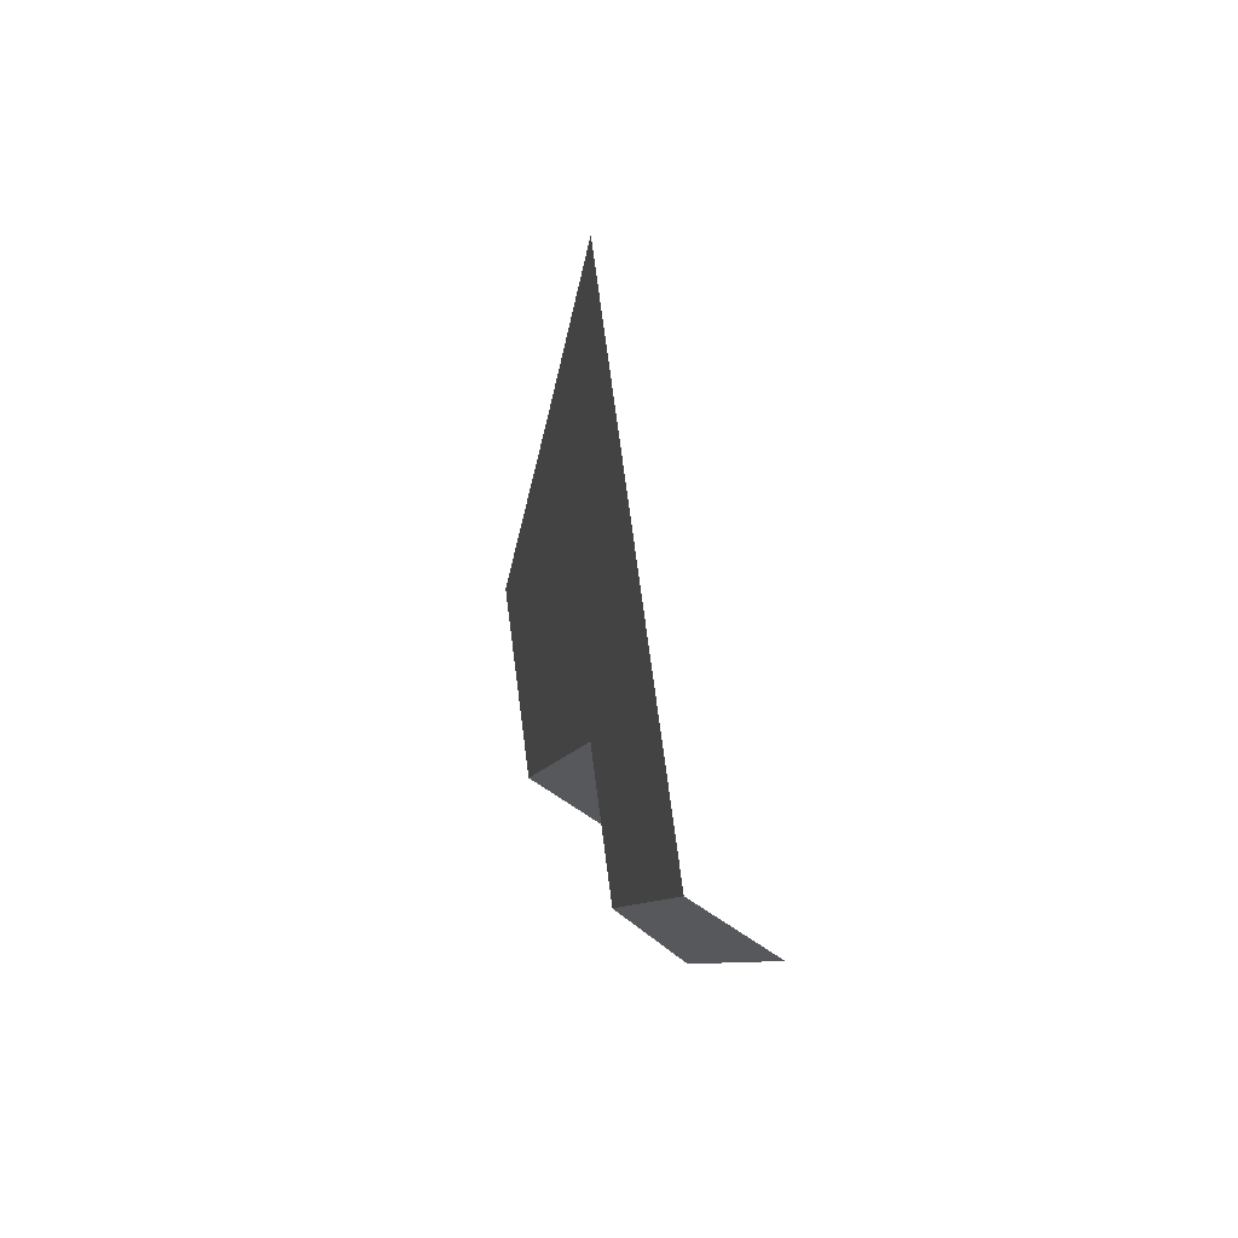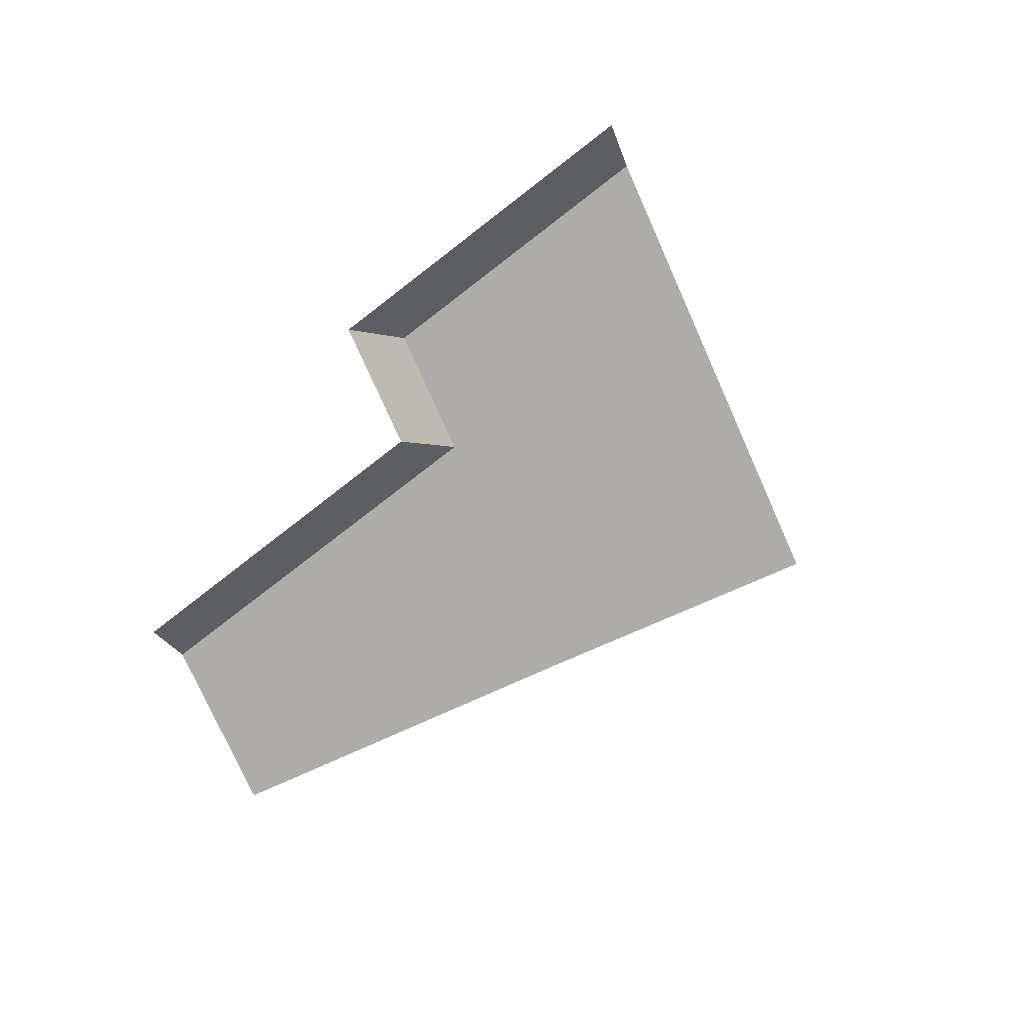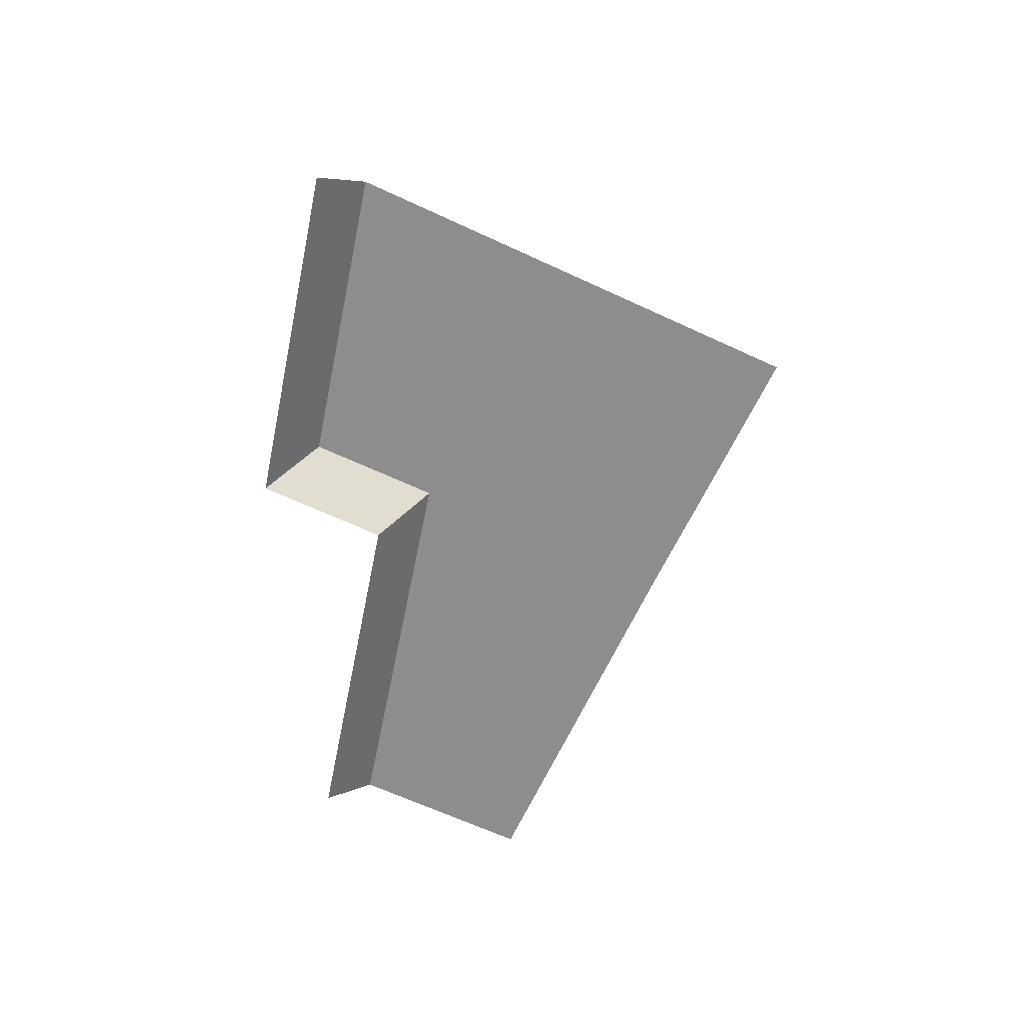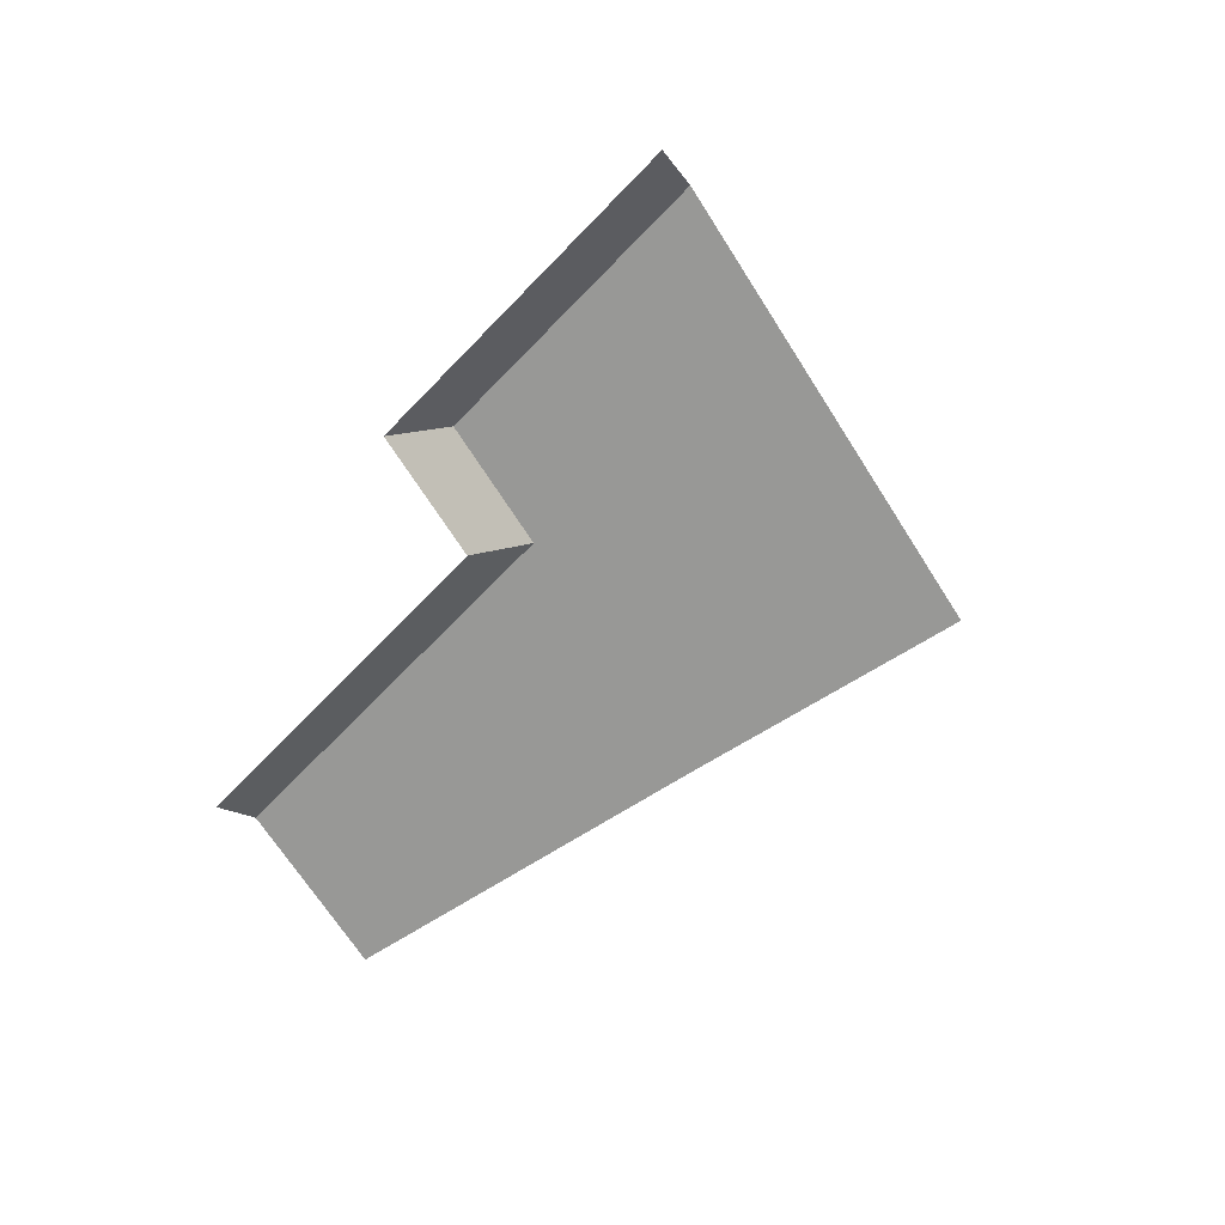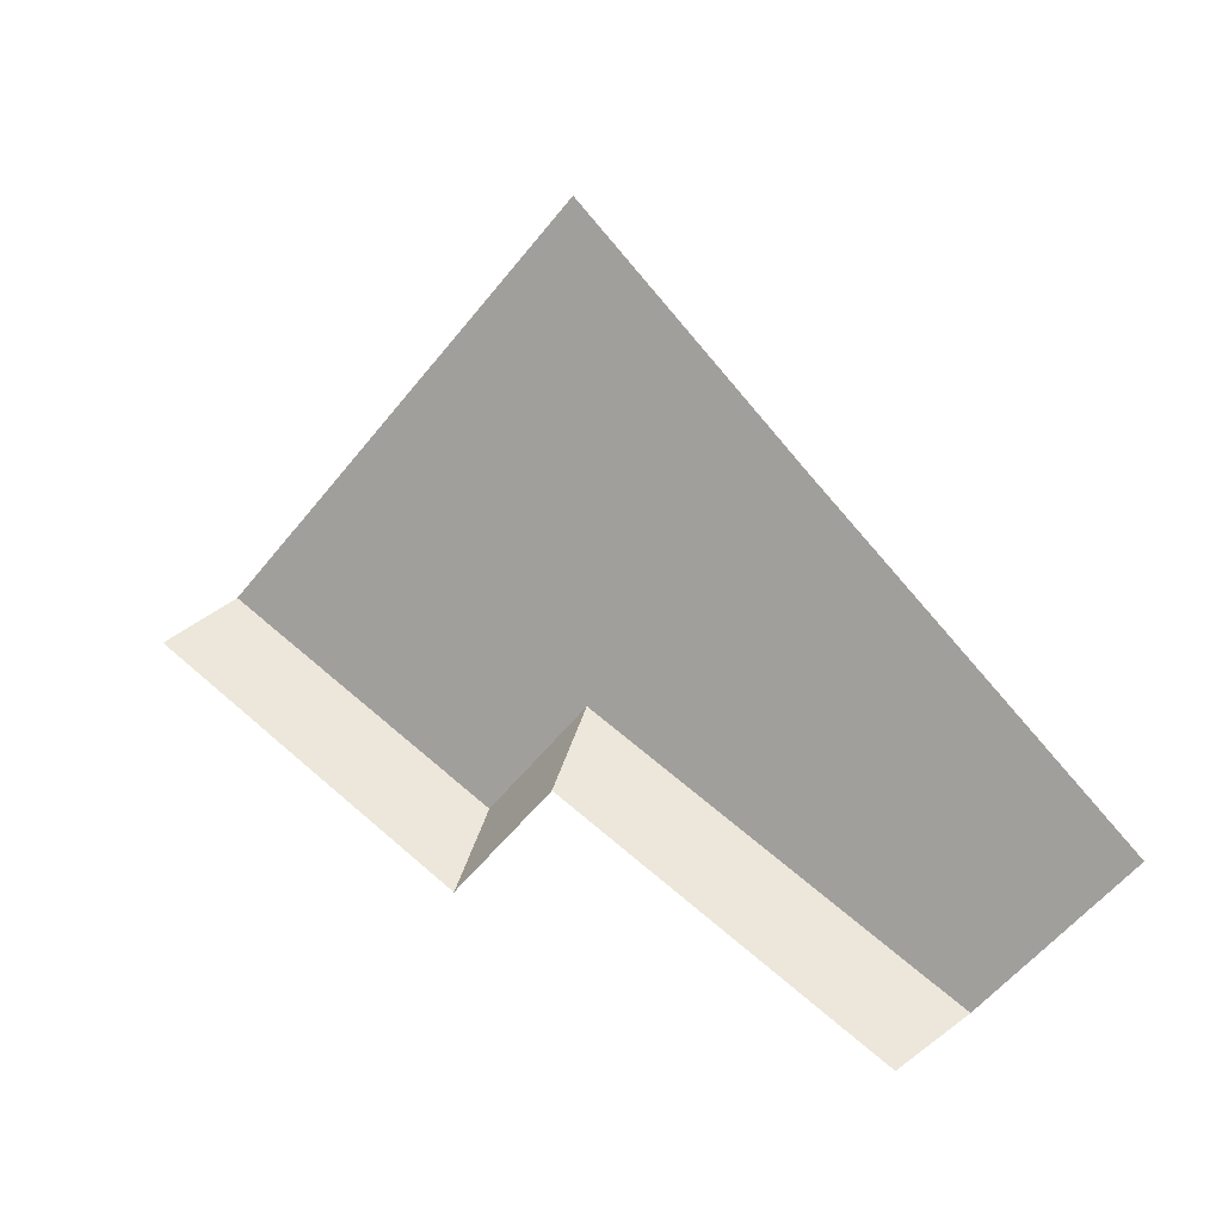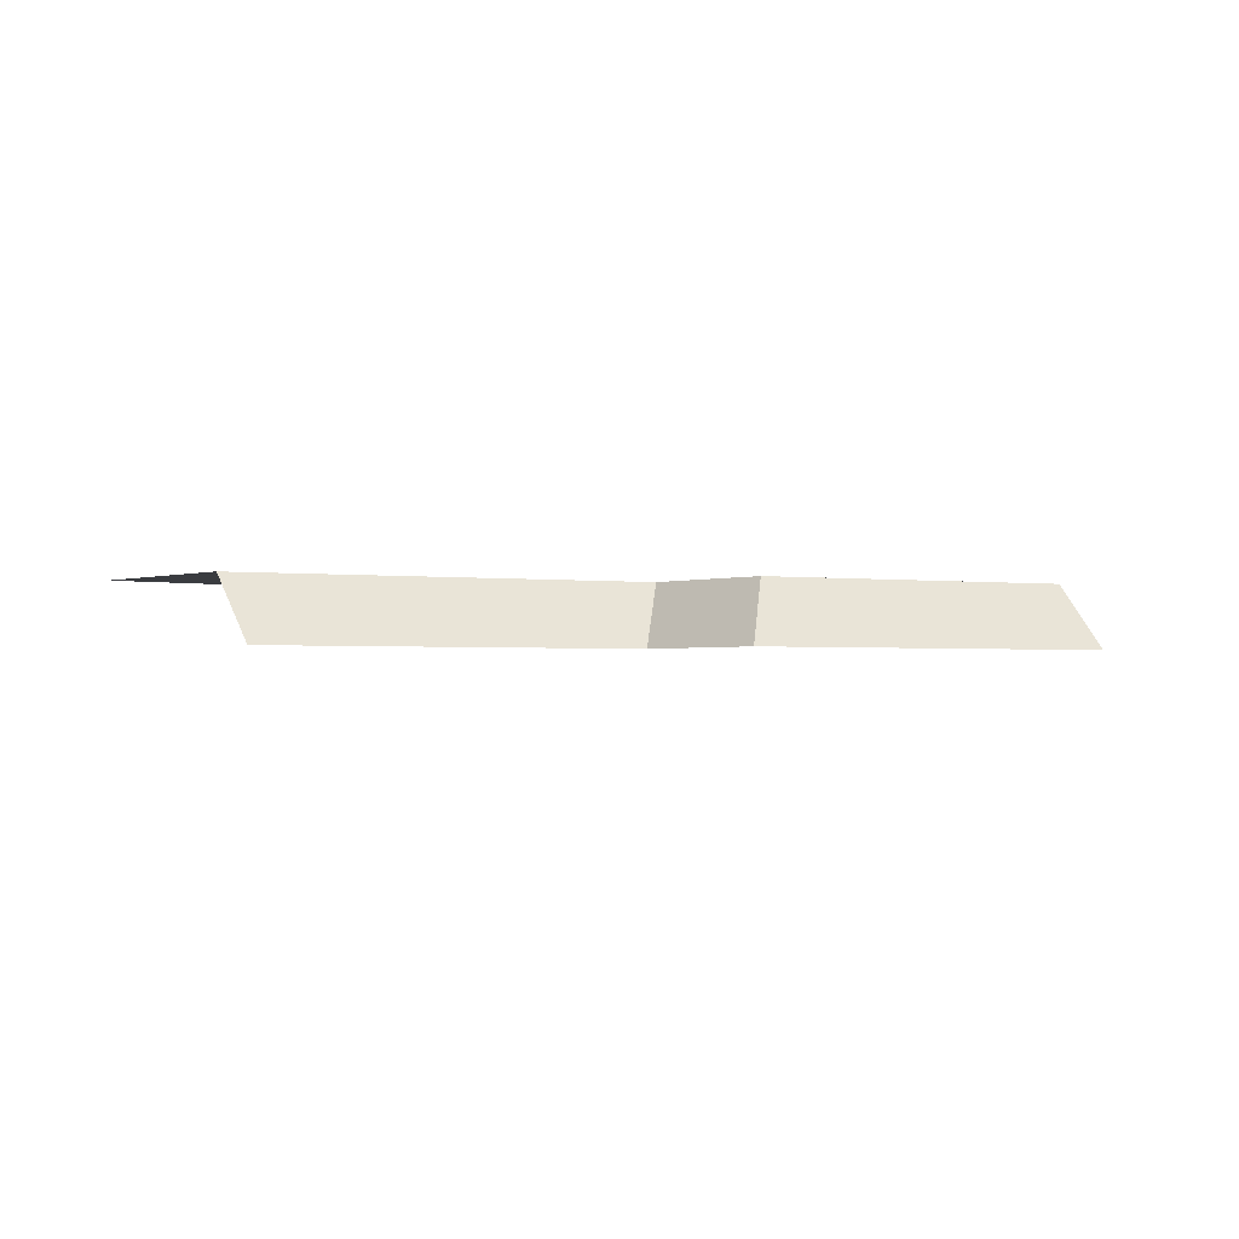
<metadata>
{"format":"obj","ext":"obj","renderer":"f3d","projection":"perspective","resolution":1024,"background":"white","views":[{"elev":24.3,"azim":-100.4,"up":"+Z"},{"elev":-77.0,"azim":-110.9,"up":"+Y"},{"elev":-64.7,"azim":-70.1,"up":"+Y"},{"elev":-68.5,"azim":-102.6,"up":"+Y"},{"elev":7.6,"azim":30.3,"up":"+Z"},{"elev":-1.9,"azim":-174.7,"up":"+Y"}]}
</metadata>
<code>
g [gimmick]charger_part3
v 0.02353 0.7347 0.04181
v 0.1453 0.7347 -0.03222
v 0.1594 0.759 -0.01817
v 0.02213 0.759 0.06562
v 0.2133 0.759 0.03575
v 0.02213 0.759 0.06562
v 0.1594 0.759 -0.01817
v 0.1023 0.759 0.1457
v 0.01725 0.759 0.2318
v -0.08215 0.759 0.1324
v -0.01631 0.759 0.02717
v -0.1223 0.759 0.09221
v -0.1364 0.7347 0.07816
v -0.01473 0.7347 0.003547
v -0.01631 0.759 0.02717
v -0.1223 0.759 0.09221
v 0.02213 0.759 0.06562
v -0.01631 0.759 0.02717
v -0.01473 0.7347 0.003547
v 0.02353 0.7347 0.04181
g [gimmick]charger_part3_0
f 3 2 1
f 4 3 1
f 7 6 5
f 6 8 5
f 8 6 9
f 6 10 9
f 6 11 10
f 11 12 10
f 15 14 13
f 16 15 13
f 19 18 17
f 20 19 17

</code>
